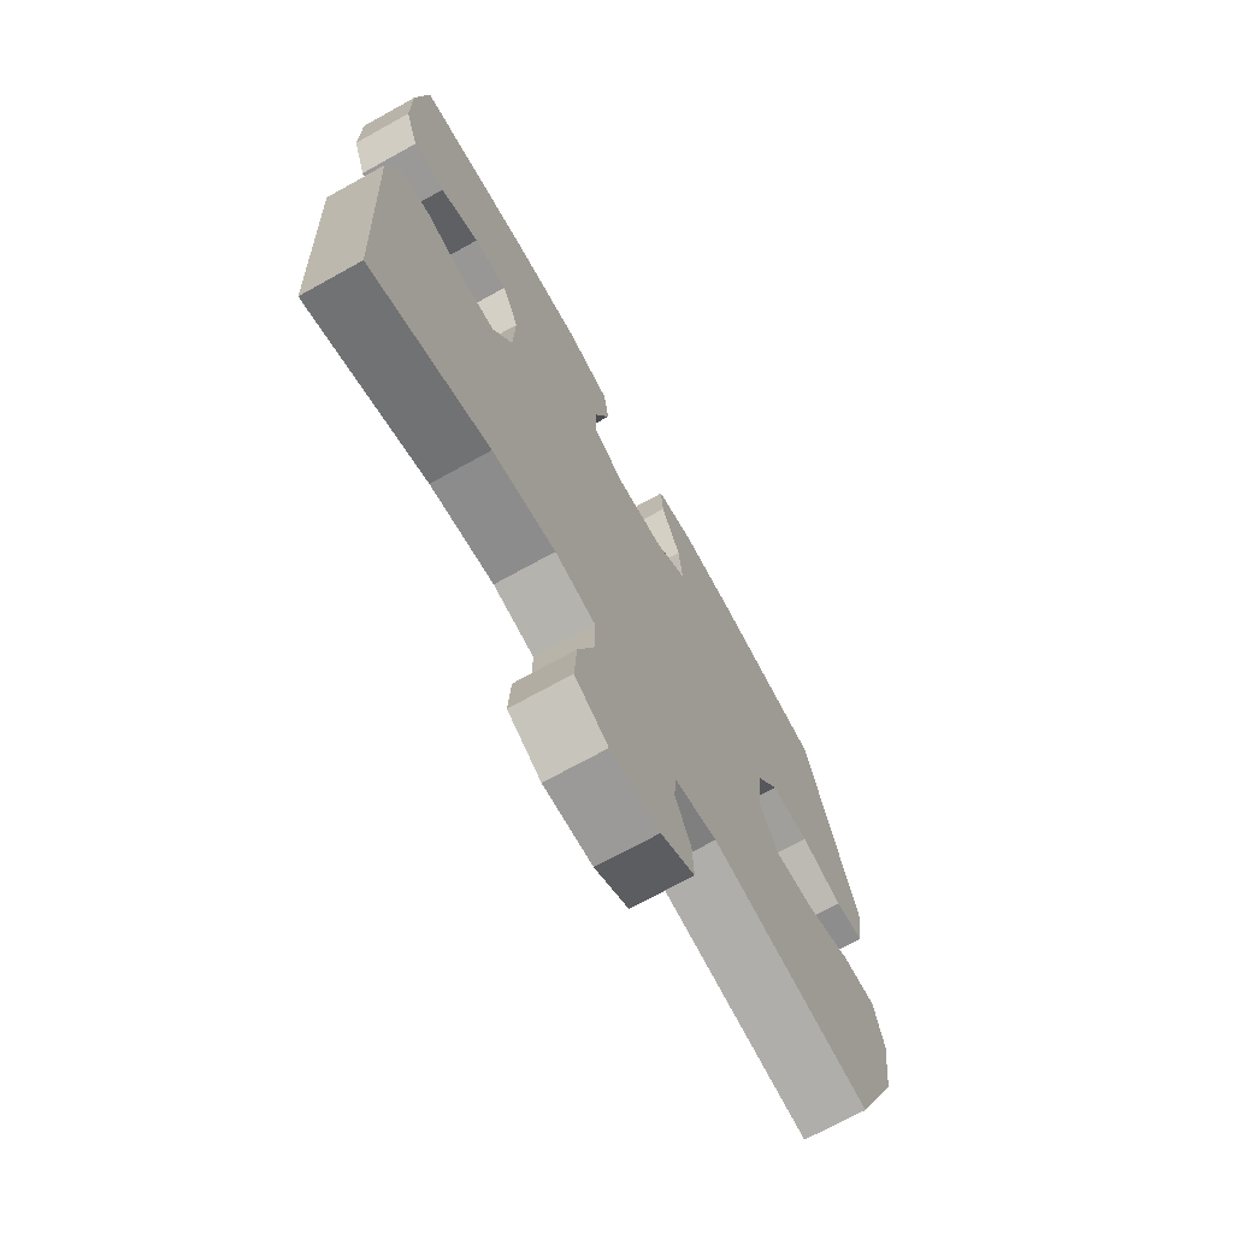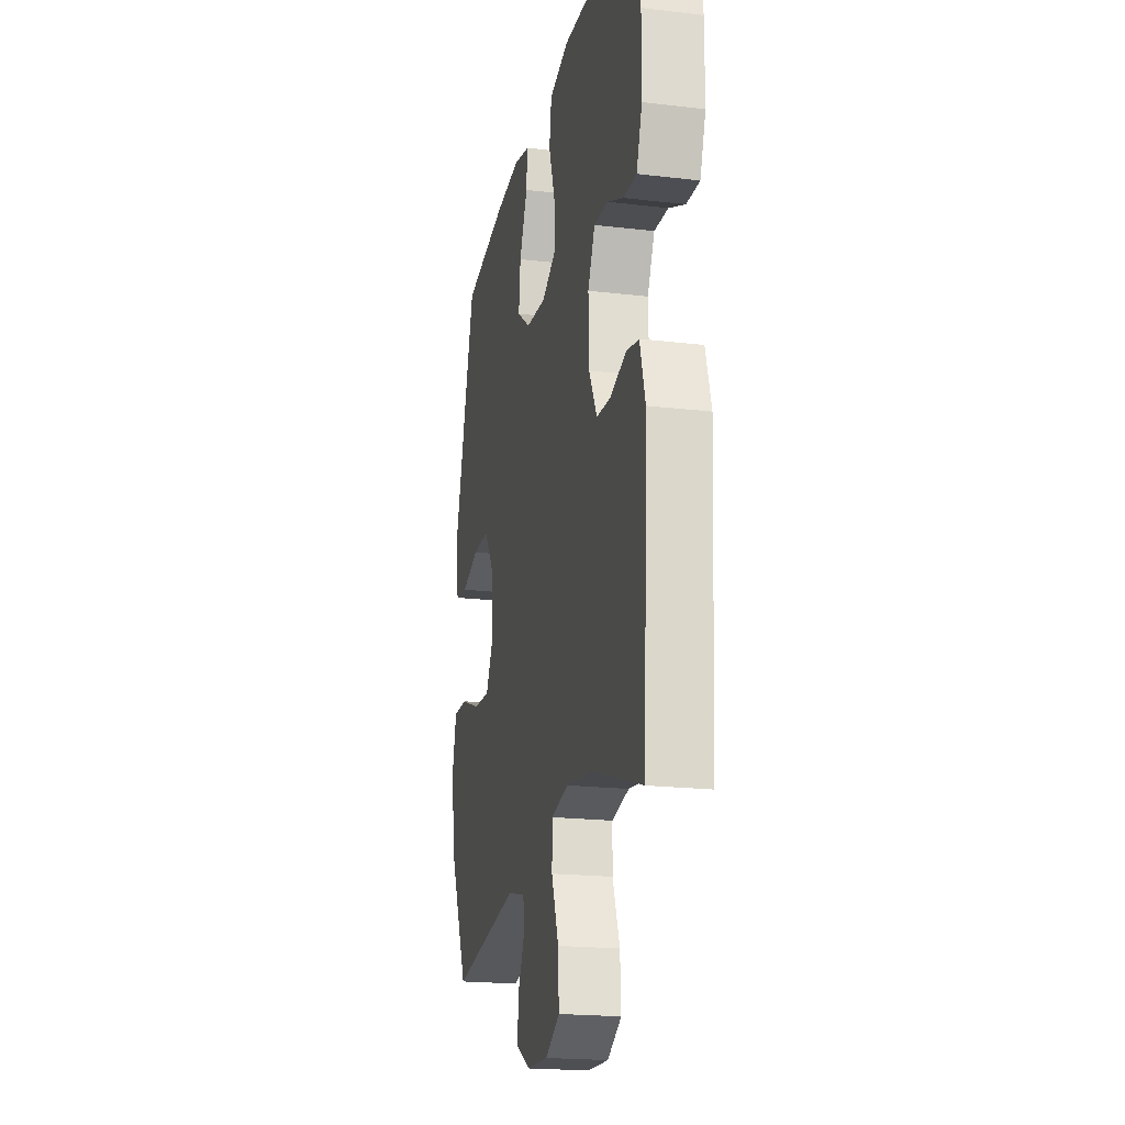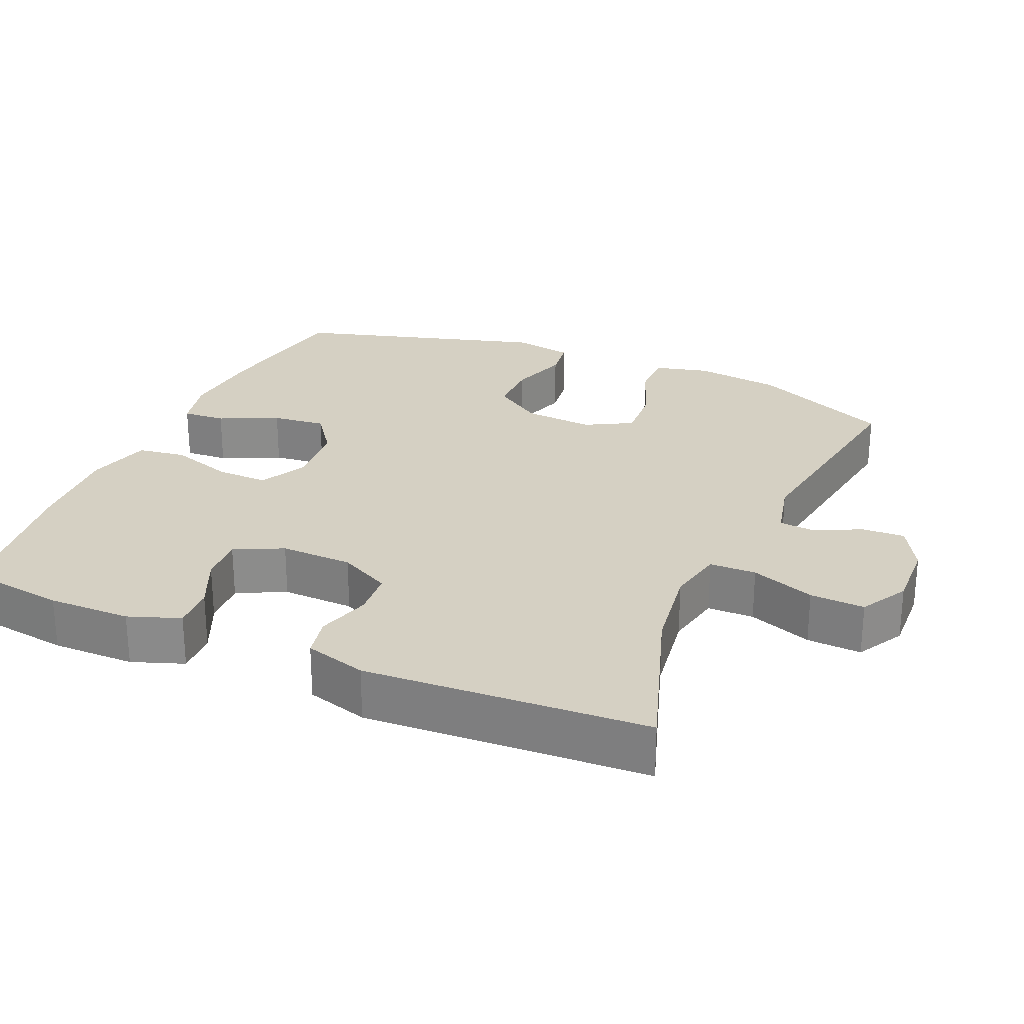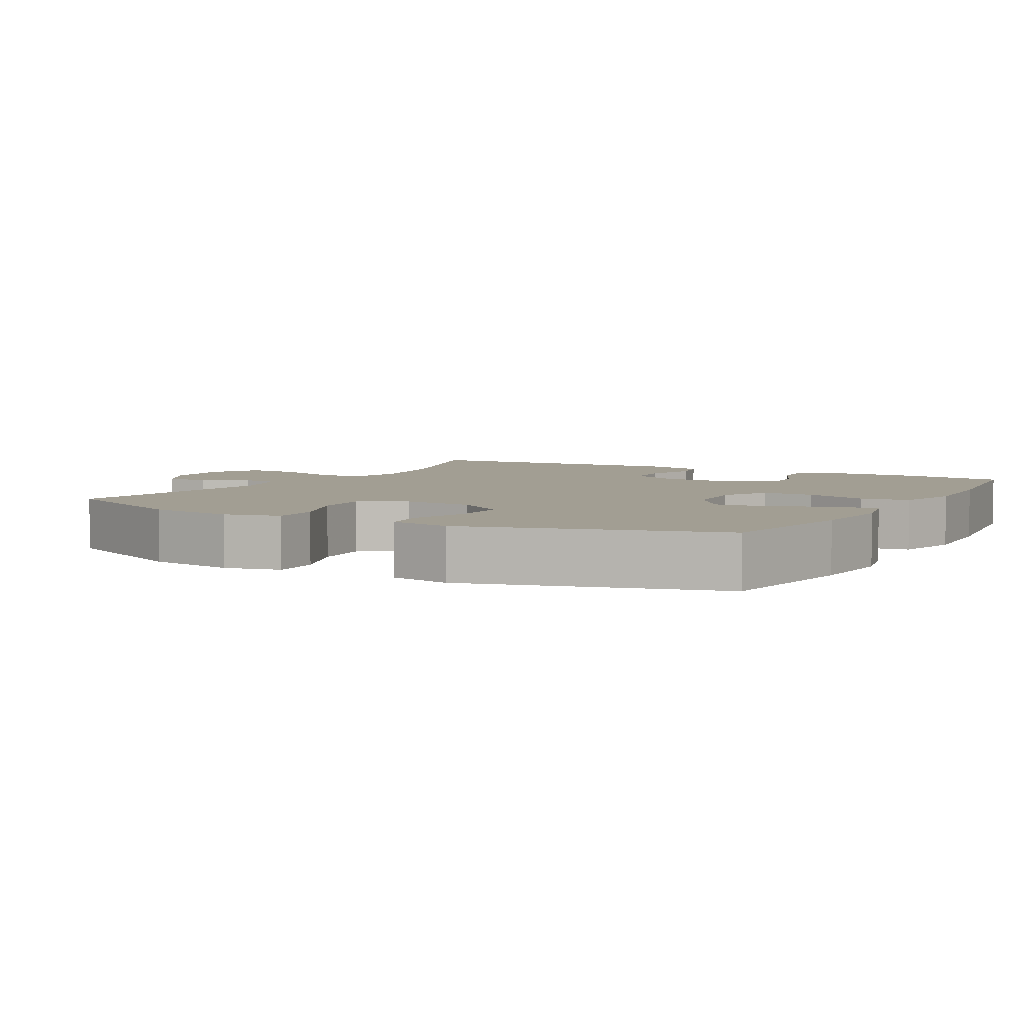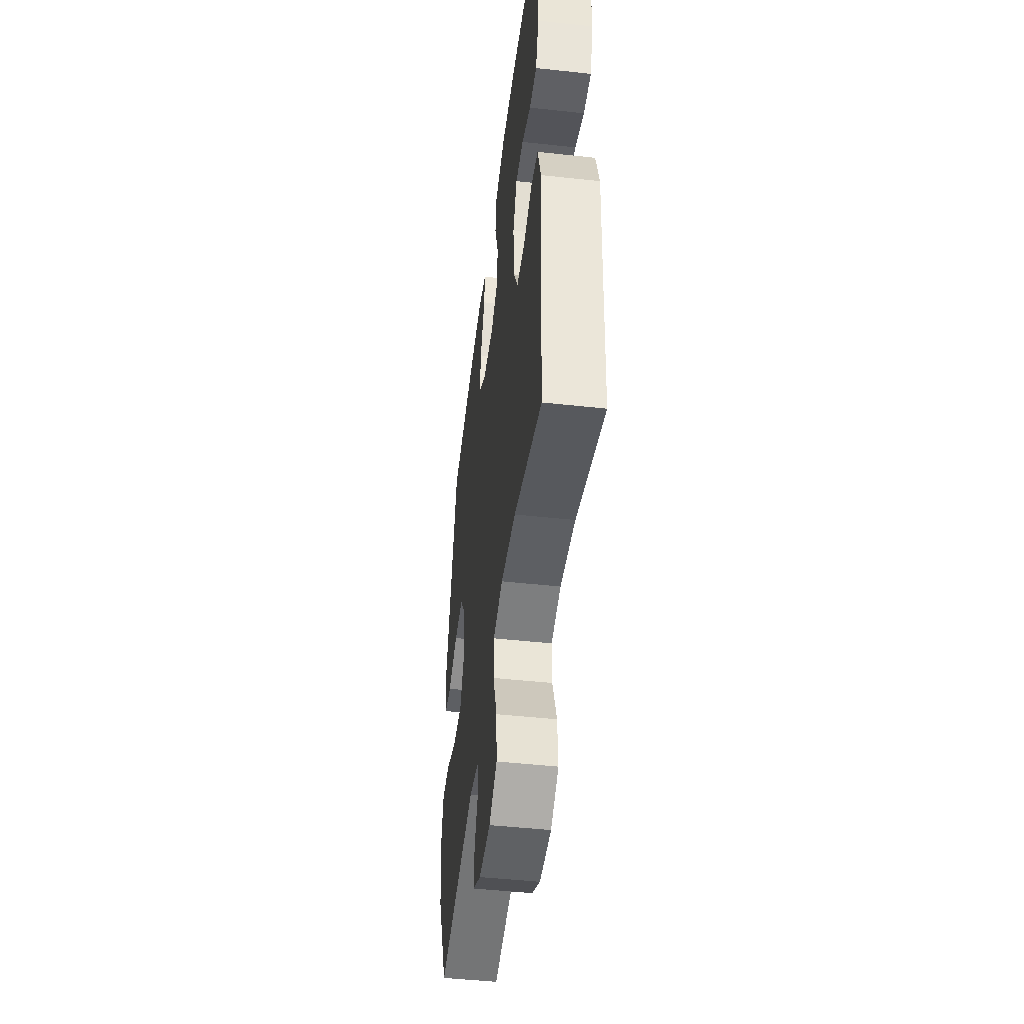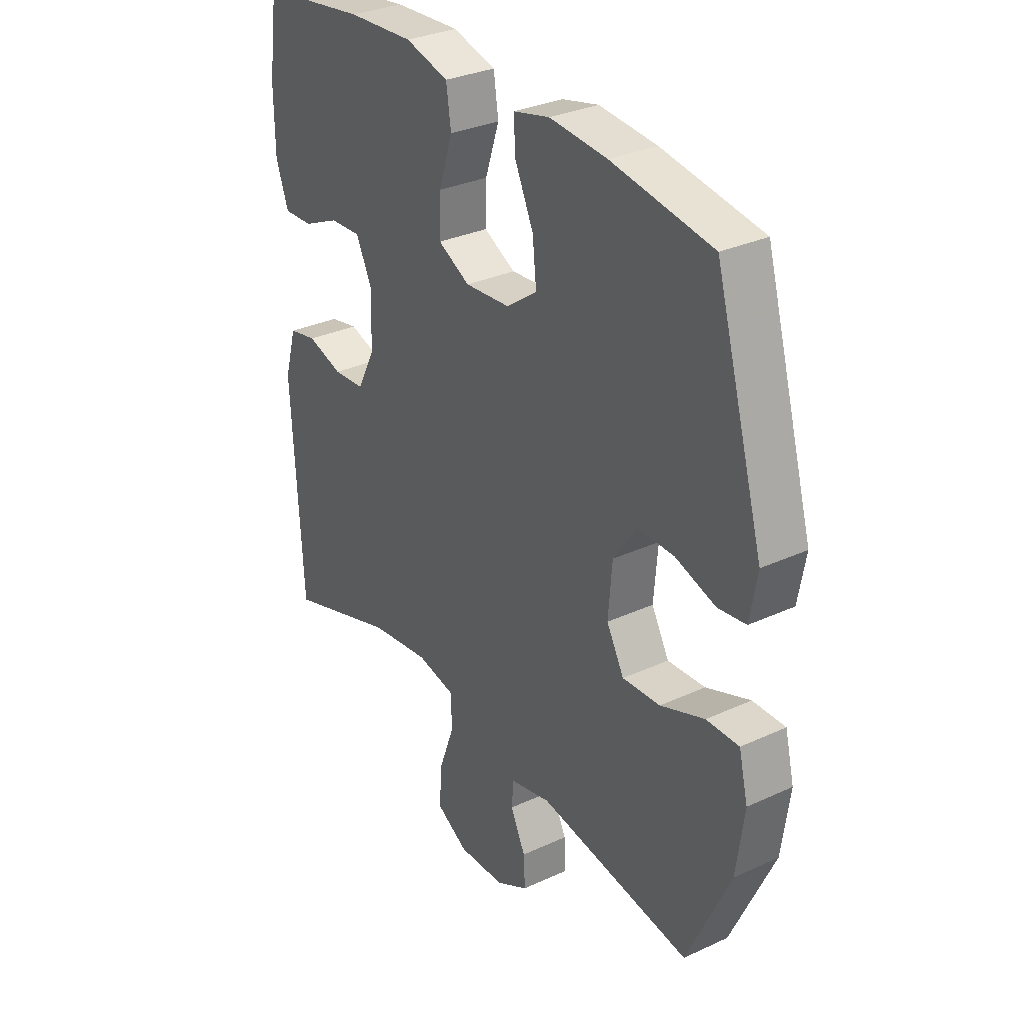
<metadata>
{"format":"obj","ext":"obj","renderer":"f3d","projection":"perspective","resolution":1024,"background":"white","views":[{"elev":-71.2,"azim":119.0,"up":"+Z"},{"elev":-20.1,"azim":77.8,"up":"+Z"},{"elev":26.1,"azim":113.5,"up":"+Y"},{"elev":5.0,"azim":-60.5,"up":"+Y"},{"elev":-47.9,"azim":83.0,"up":"+Z"},{"elev":31.4,"azim":-123.2,"up":"+Z"}]}
</metadata>
<code>
v -0.5 0.07 -0.5
v -0.589 0.07 -0.304
v -0.605 0.07 -0.184
v -0.586 0.07 -0.107
v -0.519 0.07 -0.108
v -0.428 0.07 -0.143
v -0.35 0.07 -0.148
v -0.314 0.07 -0.083
v -0.322 0.07 0.015
v -0.369 0.07 0.084
v -0.445 0.07 0.084
v -0.528 0.07 0.058
v -0.586 0.07 0.066
v -0.601 0.07 0.151
v -0.5 0.07 0.5
v -0.293 0.07 0.533
v -0.174 0.07 0.543
v -0.099 0.07 0.525
v -0.103 0.07 0.465
v -0.141 0.07 0.383
v -0.149 0.07 0.308
v -0.086 0.07 0.262
v 0.008 0.07 0.254
v 0.074 0.07 0.288
v 0.072 0.07 0.361
v 0.043 0.07 0.448
v 0.053 0.07 0.515
v 0.143 0.07 0.539
v 0.279 0.07 0.531
v 0.5 0.07 0.5
v 0.52 0.07 0.36
v 0.519 0.07 0.245
v 0.493 0.07 0.173
v 0.432 0.07 0.176
v 0.357 0.07 0.21
v 0.292 0.07 0.214
v 0.259 0.07 0.147
v 0.262 0.07 0.046
v 0.299 0.07 -0.026
v 0.364 0.07 -0.031
v 0.438 0.07 -0.009
v 0.496 0.07 -0.021
v 0.521 0.07 -0.107
v 0.5 0.07 -0.5
v 0.269 0.07 -0.423
v 0.145 0.07 -0.405
v 0.065 0.07 -0.421
v 0.064 0.07 -0.486
v 0.097 0.07 -0.575
v 0.101 0.07 -0.651
v 0.035 0.07 -0.688
v -0.062 0.07 -0.684
v -0.129 0.07 -0.647
v -0.126 0.07 -0.587
v -0.095 0.07 -0.523
v -0.099 0.07 -0.473
v -0.183 0.07 -0.453
v -0.5 0 -0.5
v -0.589 0 -0.304
v -0.605 0 -0.184
v -0.586 0 -0.107
v -0.519 0 -0.108
v -0.428 0 -0.143
v -0.35 0 -0.148
v -0.314 0 -0.083
v -0.322 0 0.015
v -0.369 0 0.084
v -0.445 0 0.084
v -0.528 0 0.058
v -0.586 0 0.066
v -0.601 0 0.151
v -0.5 0 0.5
v -0.293 0 0.533
v -0.174 0 0.543
v -0.099 0 0.525
v -0.103 0 0.465
v -0.141 0 0.383
v -0.149 0 0.308
v -0.086 0 0.262
v 0.008 0 0.254
v 0.074 0 0.288
v 0.072 0 0.361
v 0.043 0 0.448
v 0.053 0 0.515
v 0.143 0 0.539
v 0.279 0 0.531
v 0.5 0 0.5
v 0.52 0 0.36
v 0.519 0 0.245
v 0.493 0 0.173
v 0.432 0 0.176
v 0.357 0 0.21
v 0.292 0 0.214
v 0.259 0 0.147
v 0.262 0 0.046
v 0.299 0 -0.026
v 0.364 0 -0.031
v 0.438 0 -0.009
v 0.496 0 -0.021
v 0.521 0 -0.107
v 0.5 0 -0.5
v 0.269 0 -0.423
v 0.145 0 -0.405
v 0.065 0 -0.421
v 0.064 0 -0.486
v 0.097 0 -0.575
v 0.101 0 -0.651
v 0.035 0 -0.688
v -0.062 0 -0.684
v -0.129 0 -0.647
v -0.126 0 -0.587
v -0.095 0 -0.523
v -0.099 0 -0.473
v -0.183 0 -0.453
f 53 54 55
f 52 53 55
f 51 52 55
f 50 51 55
f 49 50 55
f 48 49 55
f 47 48 55 56
f 43 44 45
f 42 43 45
f 41 42 45
f 40 41 45
f 39 40 45 46
f 38 39 46 47
f 33 34 35
f 32 33 35
f 31 32 35
f 30 31 35
f 29 30 35
f 28 29 35
f 27 28 35
f 26 27 35
f 25 26 35
f 24 25 35 36
f 23 24 36 37
f 18 19 20
f 17 18 20
f 16 17 20
f 15 16 20
f 14 15 20
f 13 14 20
f 12 13 20
f 11 12 20
f 10 11 20 21
f 9 10 21 22
f 4 5 6
f 3 4 6
f 2 3 6
f 1 2 6
f 57 1 6
f 57 6 7
f 47 56 57
f 38 47 57
f 37 38 57
f 23 37 57
f 22 23 57
f 9 22 57
f 8 9 57
f 7 8 57
f 112 111 110
f 112 110 109
f 112 109 108
f 112 108 107
f 112 107 106
f 112 106 105
f 113 112 105 104
f 102 101 100
f 102 100 99
f 102 99 98
f 102 98 97
f 103 102 97 96
f 104 103 96 95
f 92 91 90
f 92 90 89
f 92 89 88
f 92 88 87
f 92 87 86
f 92 86 85
f 92 85 84
f 92 84 83
f 92 83 82
f 93 92 82 81
f 94 93 81 80
f 77 76 75
f 77 75 74
f 77 74 73
f 77 73 72
f 77 72 71
f 77 71 70
f 77 70 69
f 77 69 68
f 78 77 68 67
f 79 78 67 66
f 63 62 61
f 63 61 60
f 63 60 59
f 63 59 58
f 63 58 114
f 64 63 114
f 114 113 104
f 114 104 95
f 114 95 94
f 114 94 80
f 114 80 79
f 114 79 66
f 114 66 65
f 114 65 64
f 1 58 59 2
f 2 59 60 3
f 3 60 61 4
f 4 61 62 5
f 5 62 63 6
f 6 63 64 7
f 7 64 65 8
f 8 65 66 9
f 9 66 67 10
f 10 67 68 11
f 11 68 69 12
f 12 69 70 13
f 13 70 71 14
f 14 71 72 15
f 15 72 73 16
f 16 73 74 17
f 17 74 75 18
f 18 75 76 19
f 19 76 77 20
f 20 77 78 21
f 21 78 79 22
f 22 79 80 23
f 23 80 81 24
f 24 81 82 25
f 25 82 83 26
f 26 83 84 27
f 27 84 85 28
f 28 85 86 29
f 29 86 87 30
f 30 87 88 31
f 31 88 89 32
f 32 89 90 33
f 33 90 91 34
f 34 91 92 35
f 35 92 93 36
f 36 93 94 37
f 37 94 95 38
f 38 95 96 39
f 39 96 97 40
f 40 97 98 41
f 41 98 99 42
f 42 99 100 43
f 43 100 101 44
f 44 101 102 45
f 45 102 103 46
f 46 103 104 47
f 47 104 105 48
f 48 105 106 49
f 49 106 107 50
f 50 107 108 51
f 51 108 109 52
f 52 109 110 53
f 53 110 111 54
f 54 111 112 55
f 55 112 113 56
f 56 113 114 57
f 57 114 58 1

</code>
